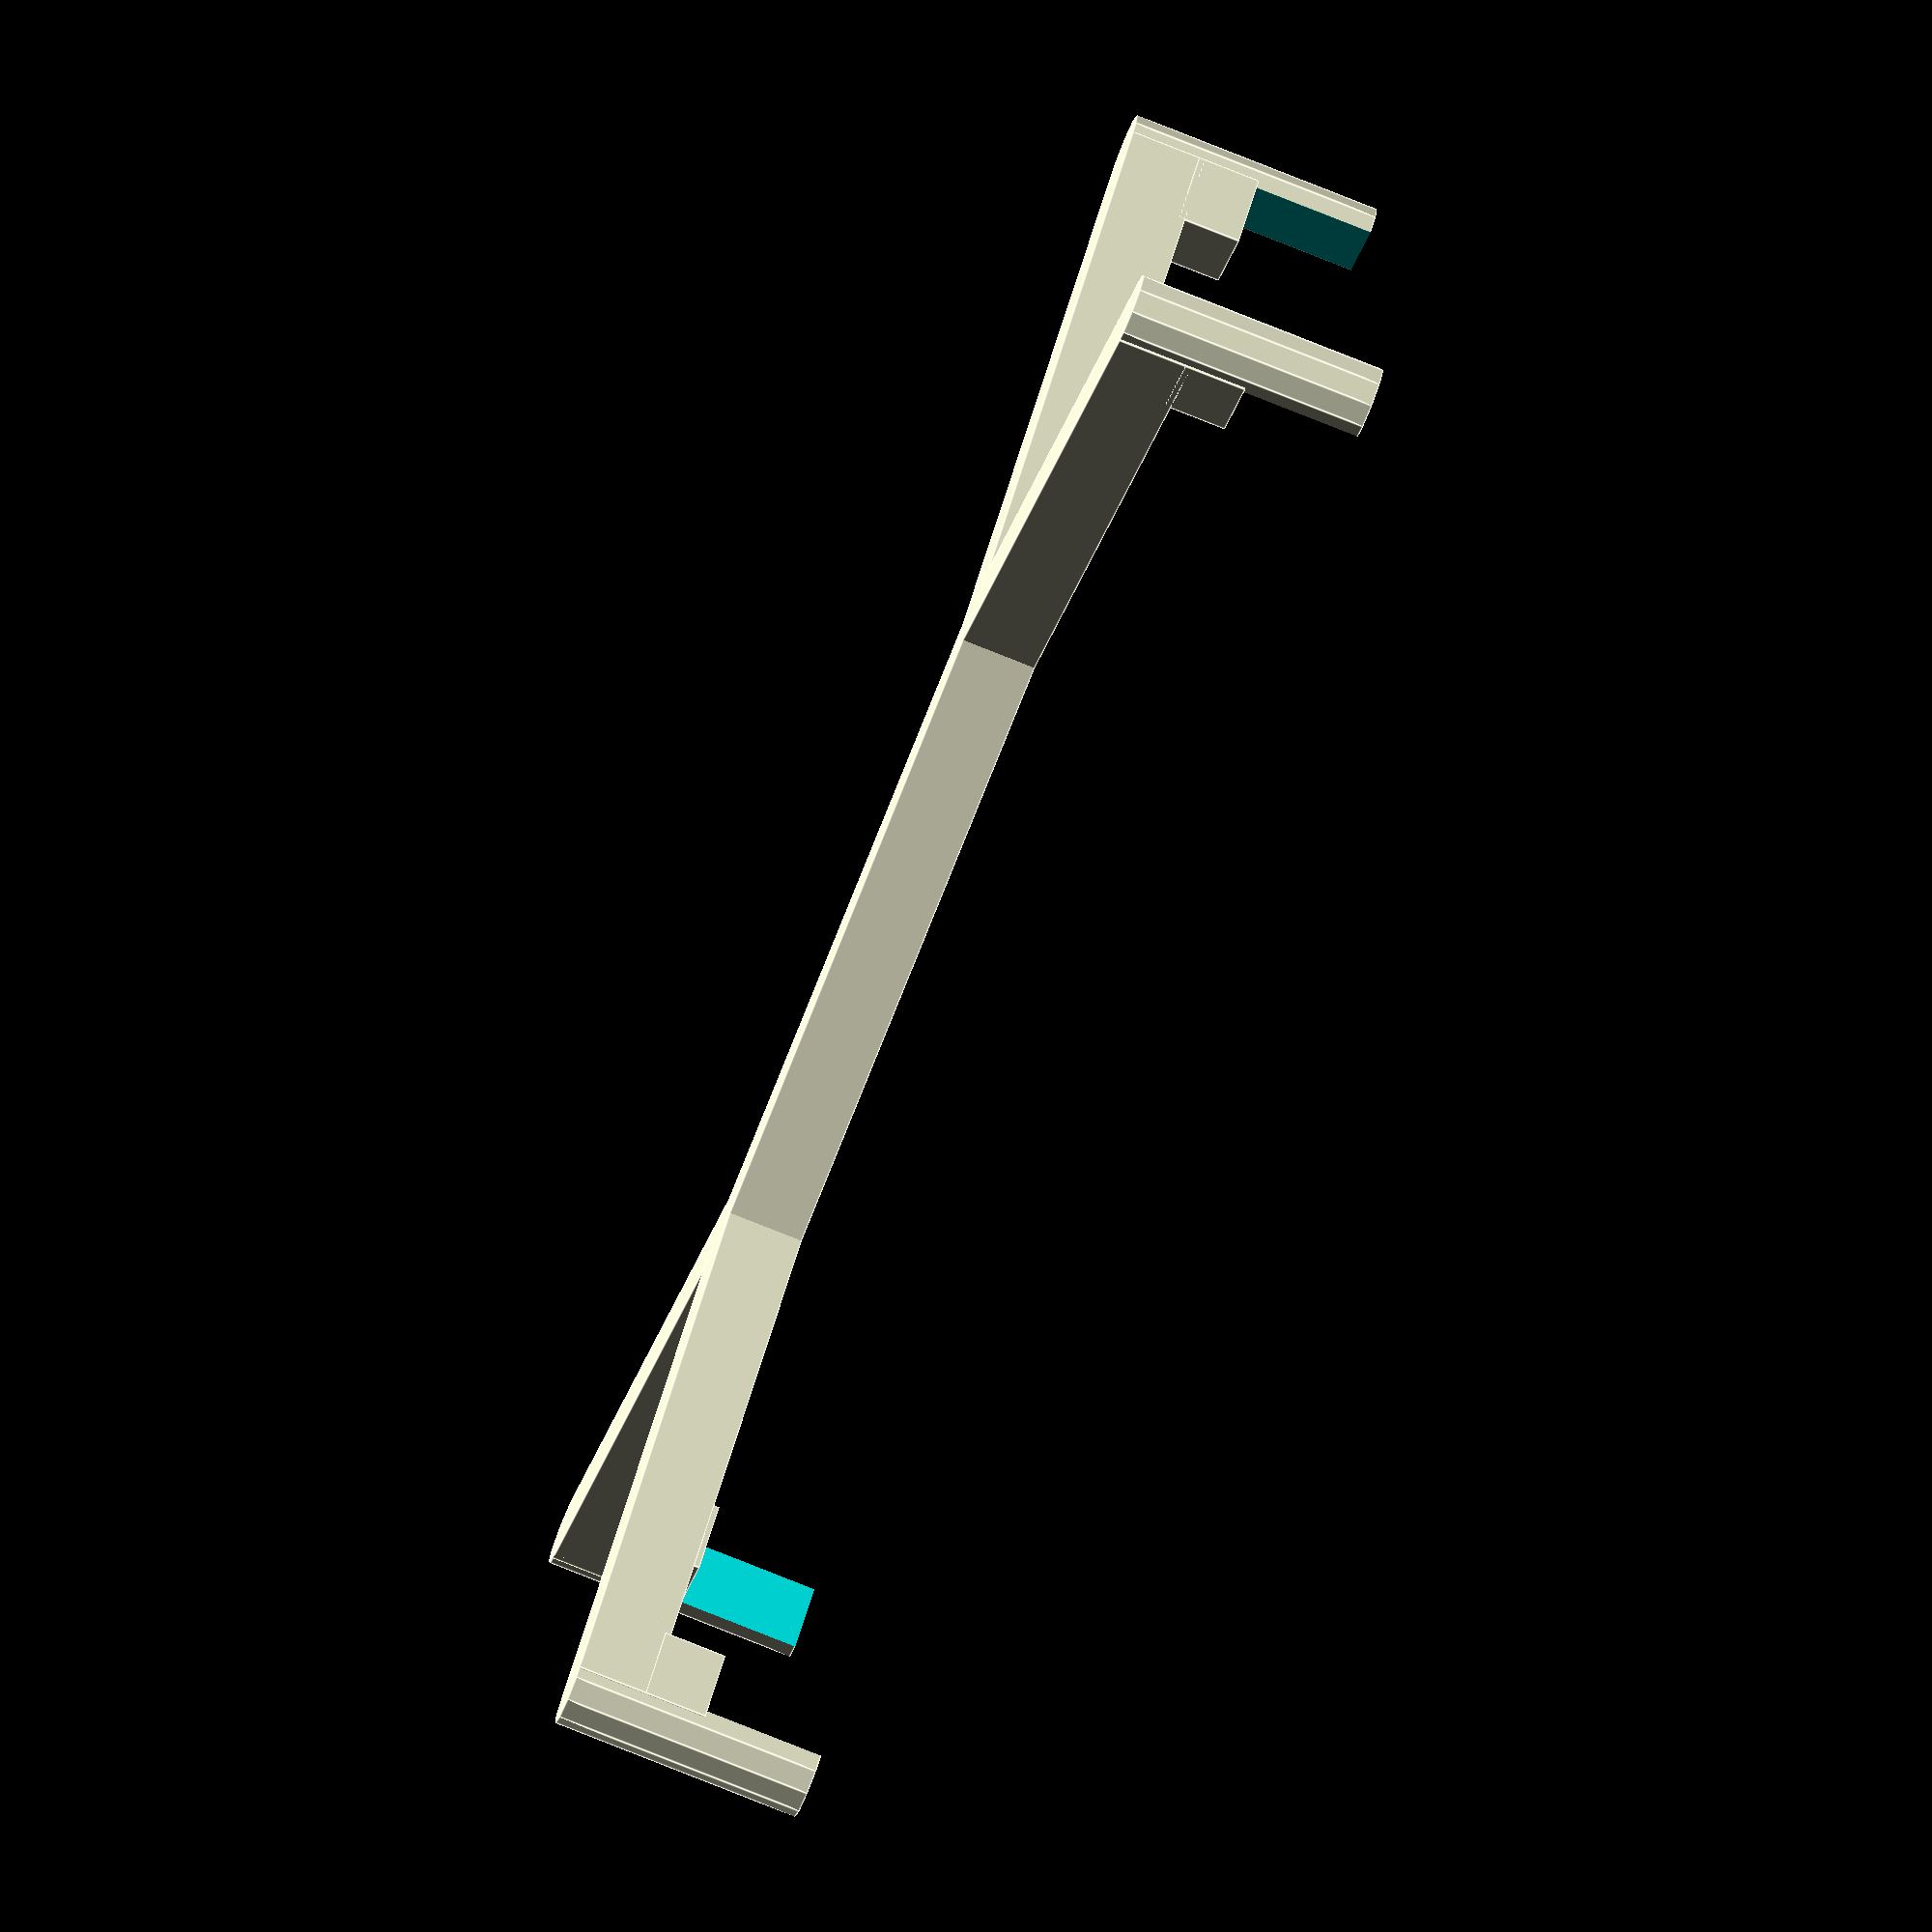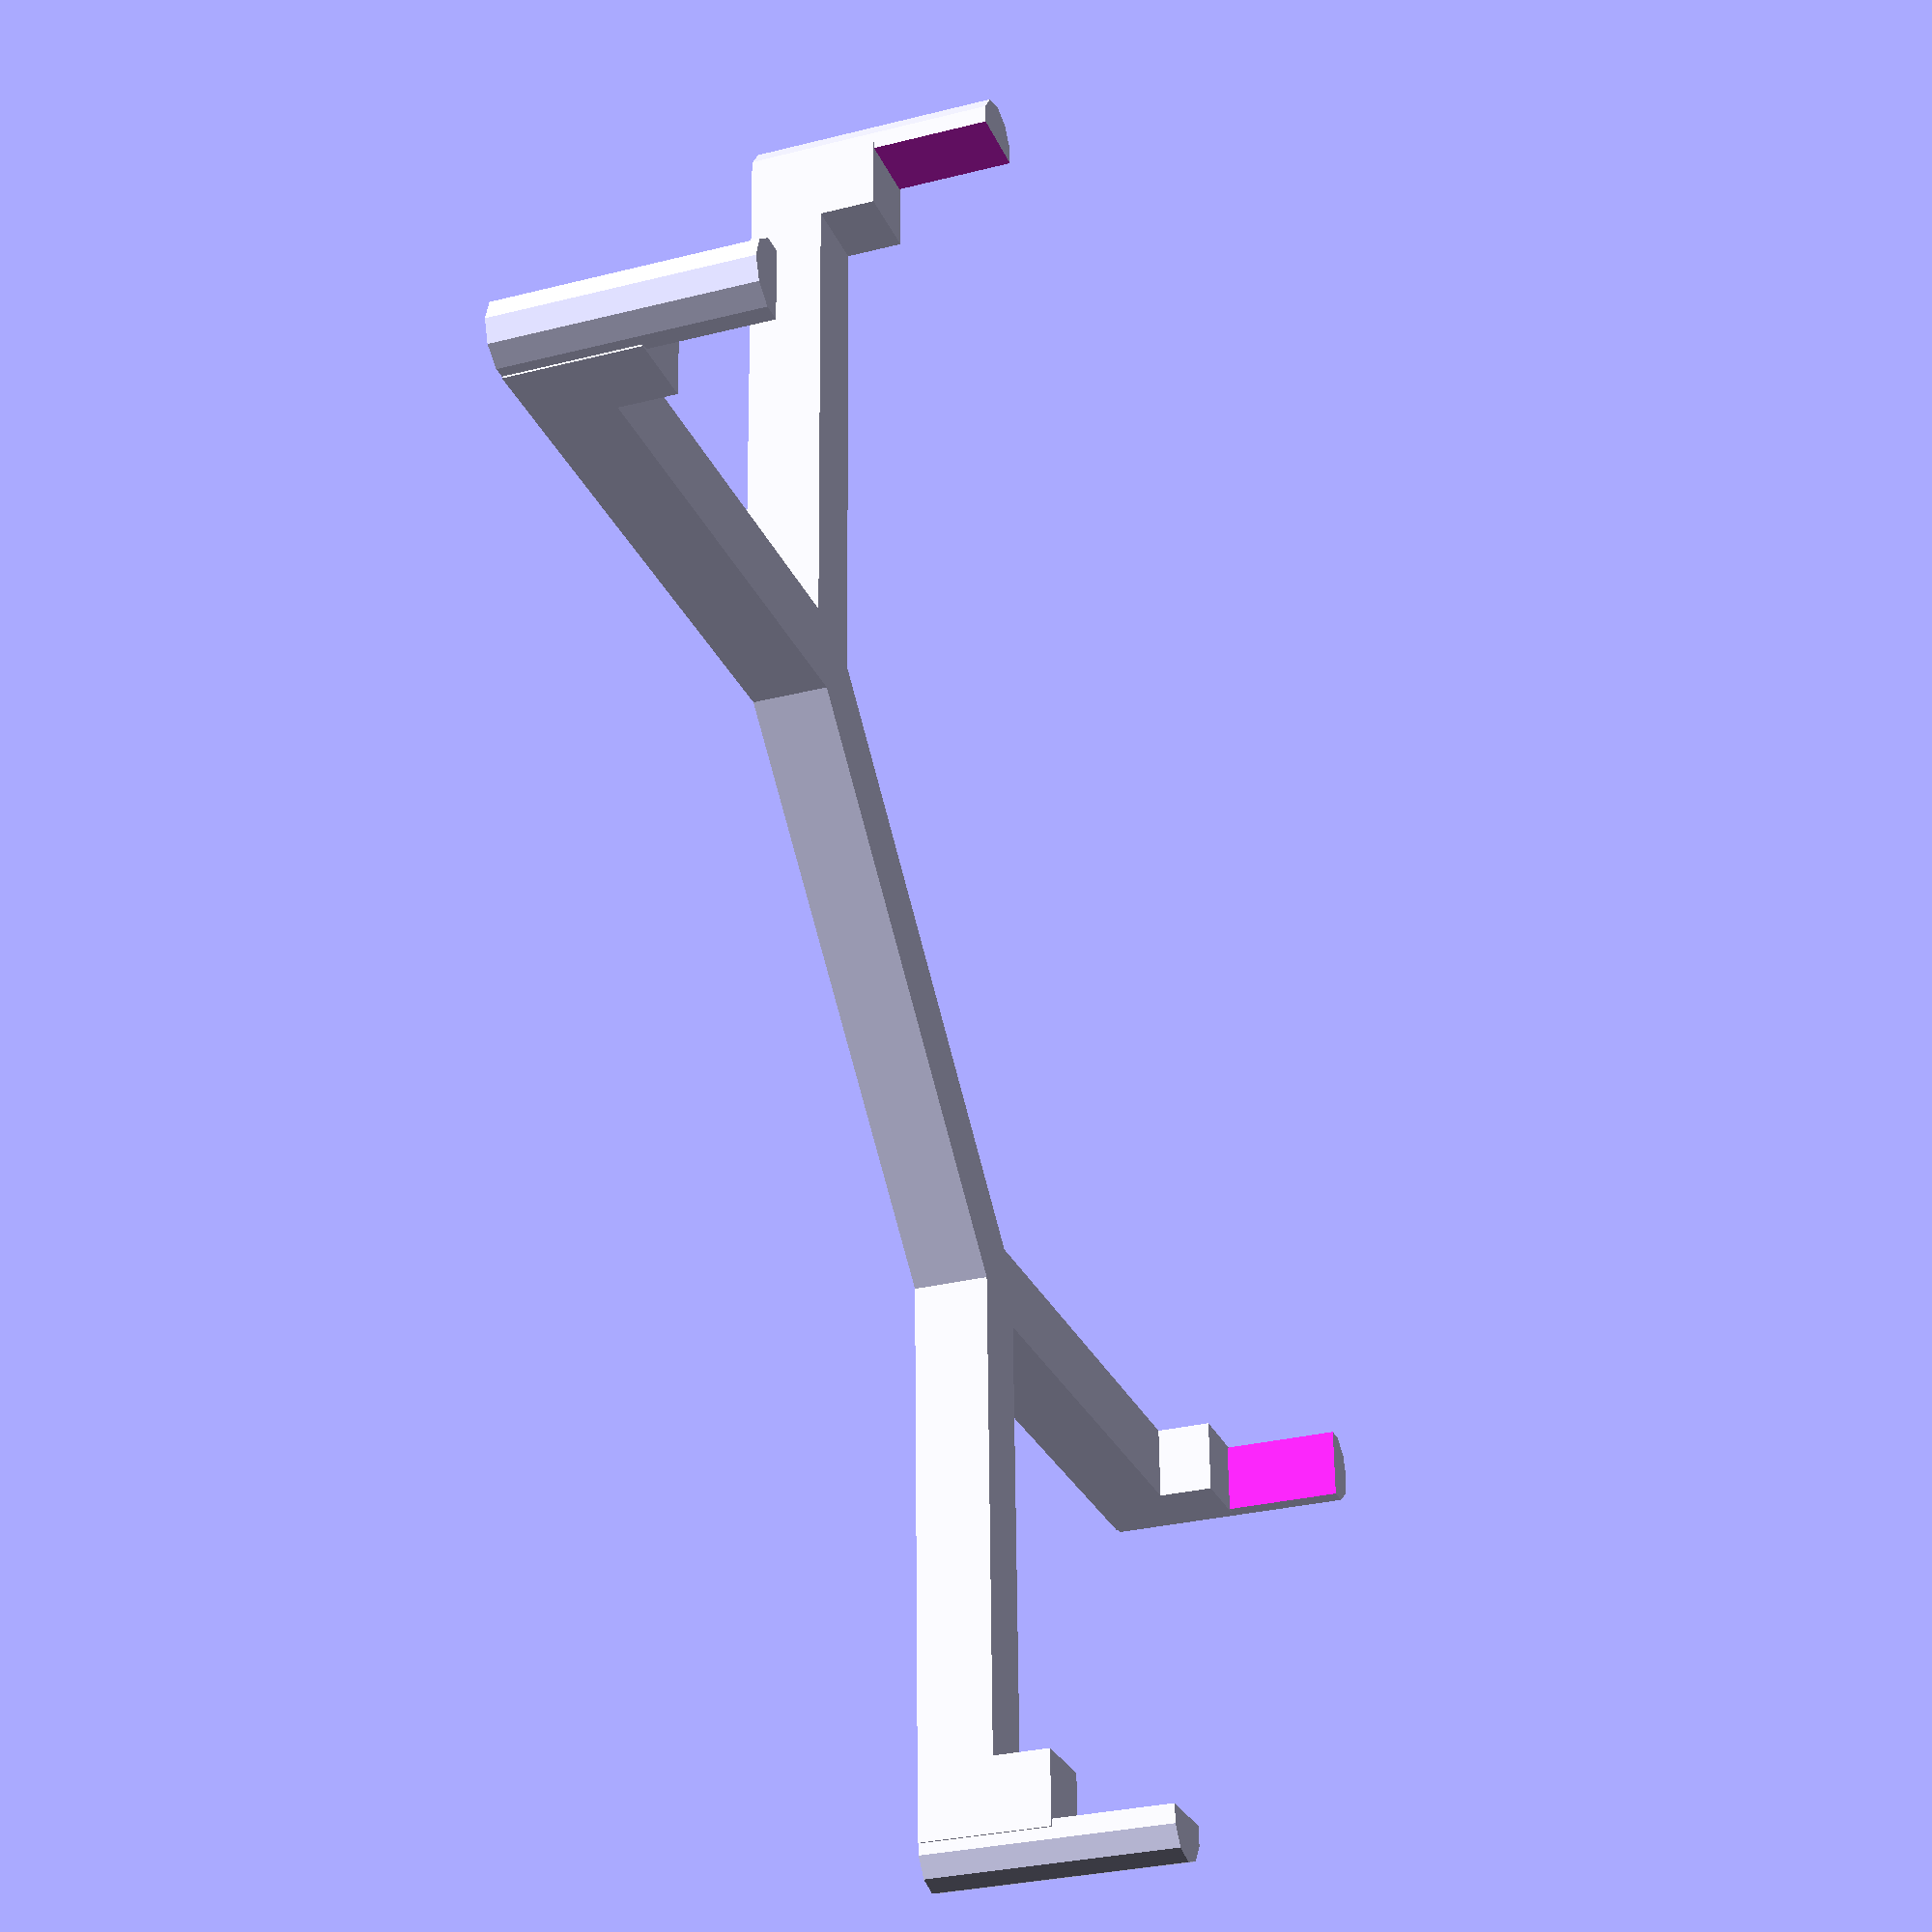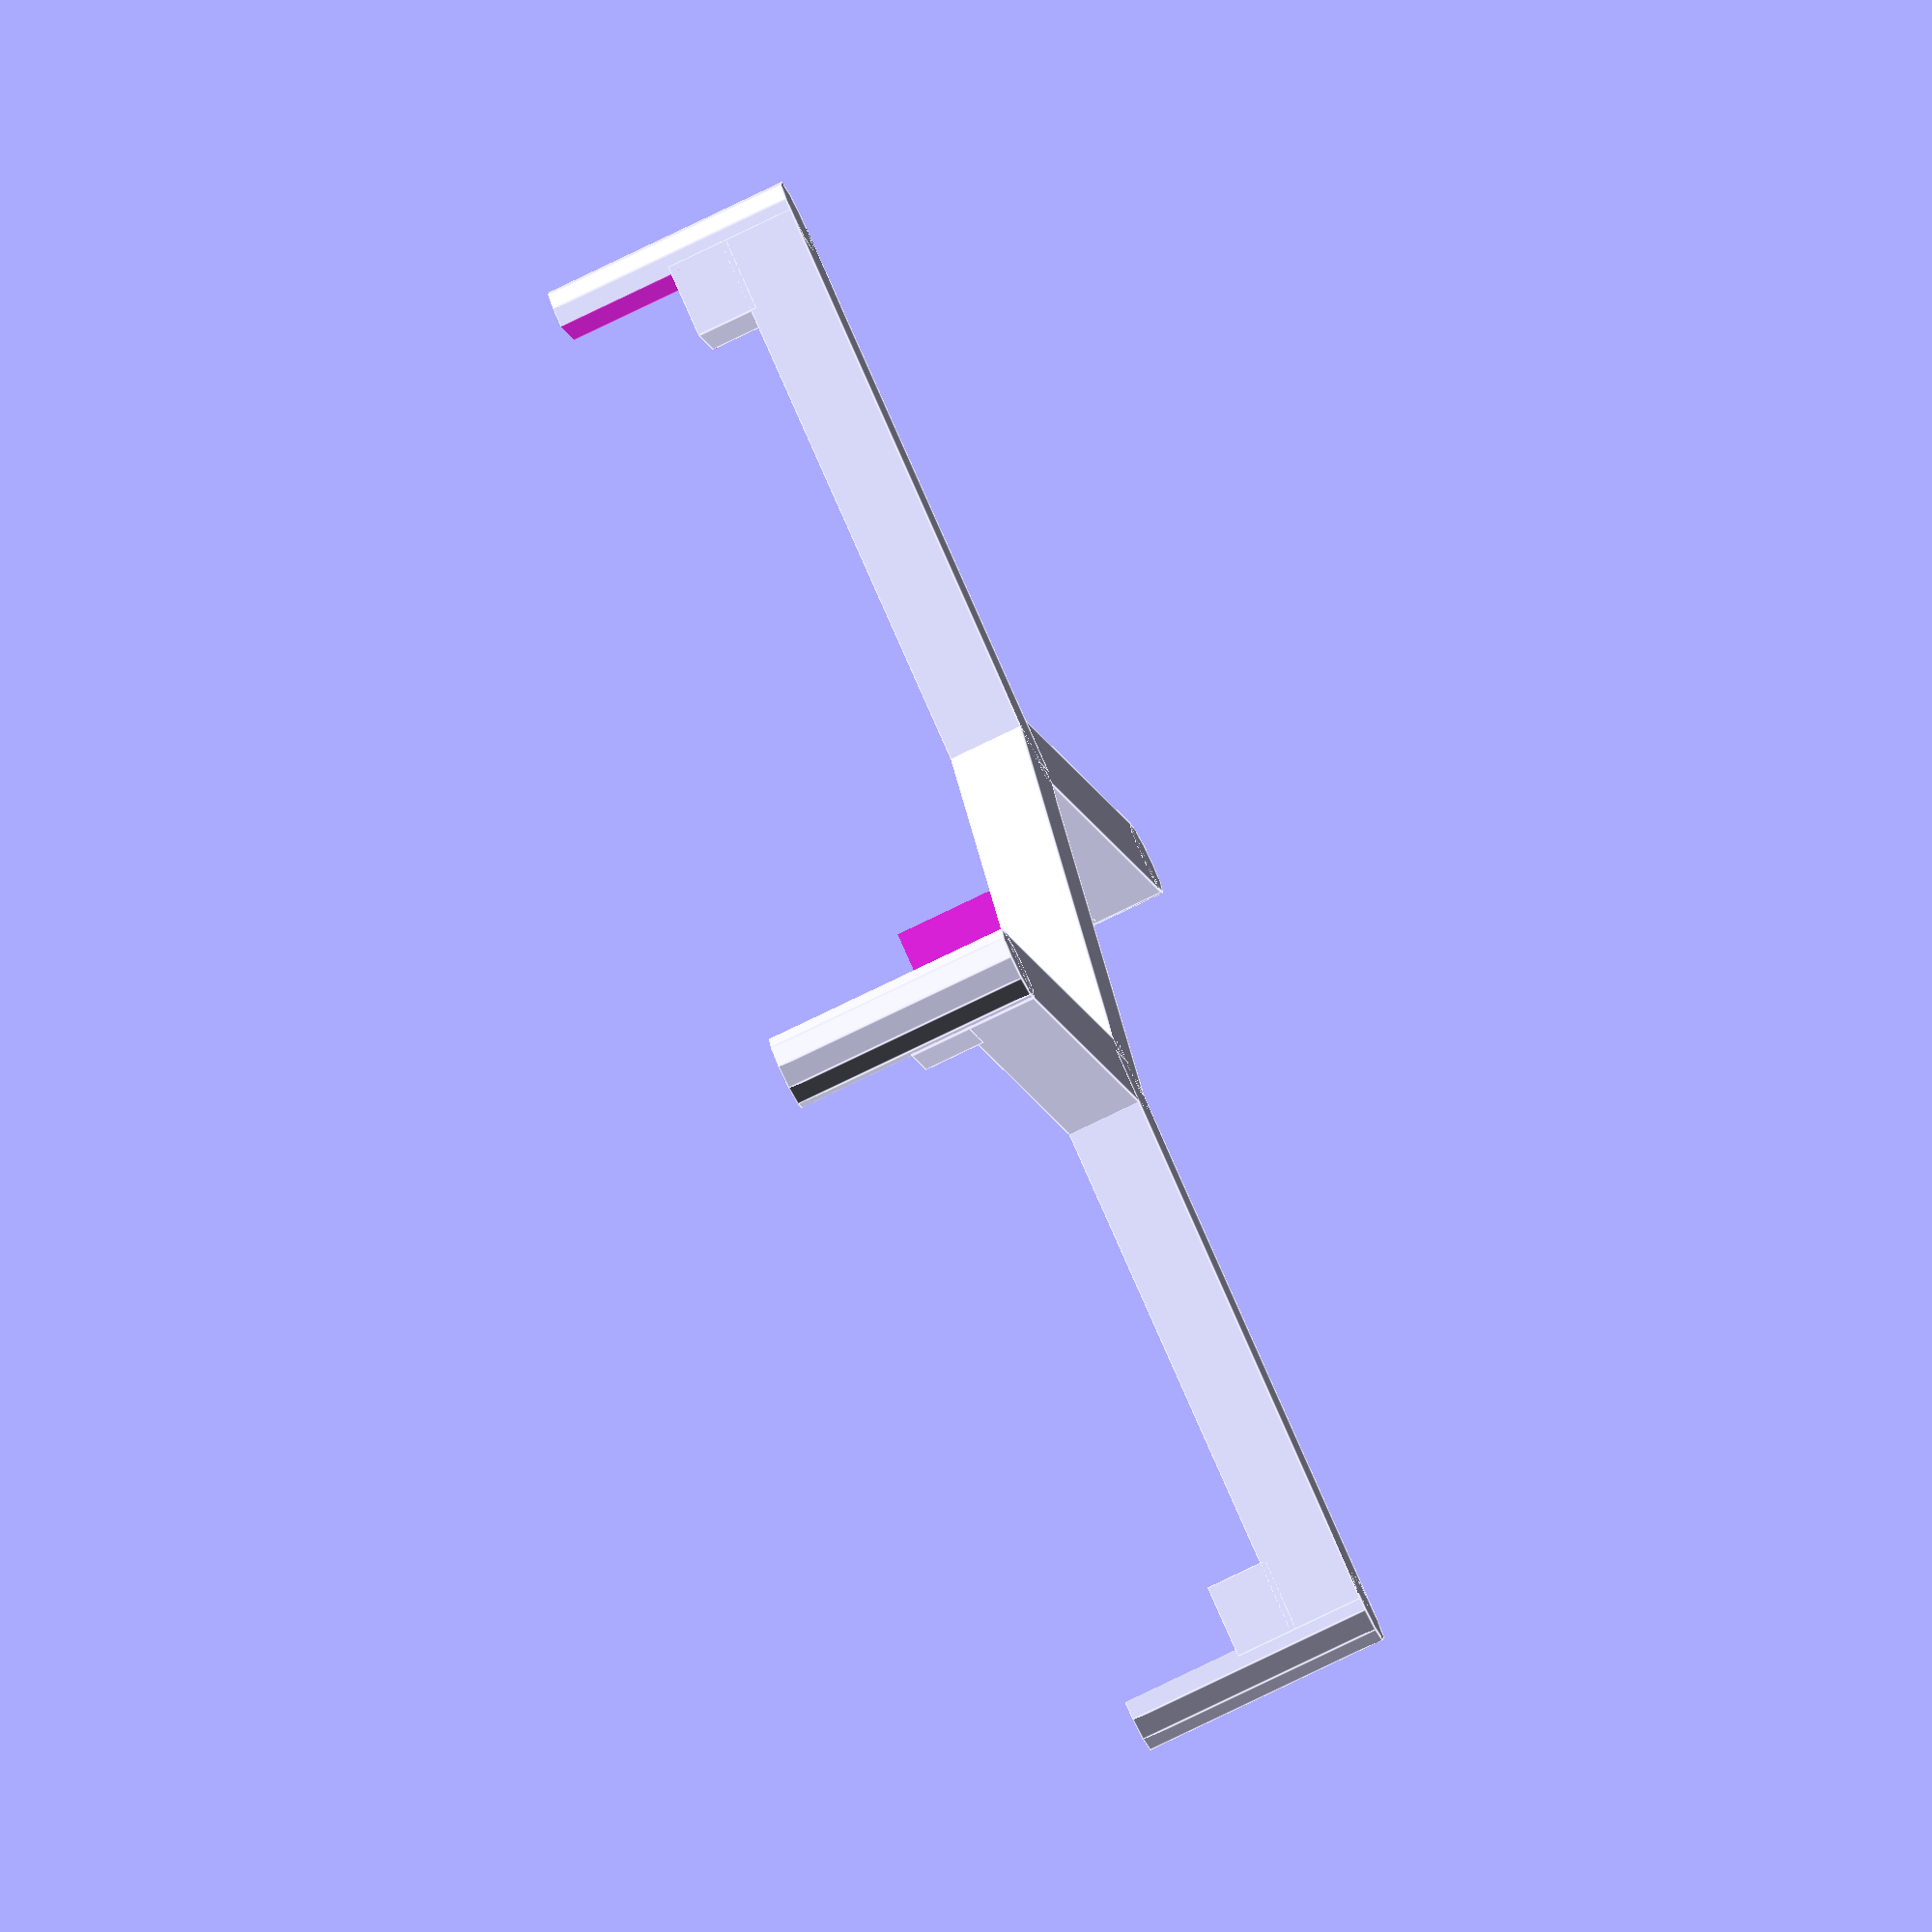
<openscad>
/*

    This is a mounting plate that sits over a speaker mounted in the jar lid, and 
    lets to mount the PIR sensor through the two screw holes so that the PIR
    faces straight down in the direction the speaker faces.
    
    Todo:
        * Check maths for arm lengths. 
        * Make a hole for PIR mounts so don't have to drill out
        * Rotate the "grabbers" so that they are at a tangent
          to the jar lid
        * Put the camp 8 bit space invader on the design somewhere

    Author:
        Ben Nolan <bnolan@gmail.com>
        
*/

jarDiameter = 86;

lipOverhang = 20;
proudness = 5;

mountGap = 33;
mountHoleSize = 2;

thickness = 6;
bulkhead = [50, thickness, thickness];

cube(bulkhead, true);

support = [jarDiameter - bulkhead[0] + thickness * 2, thickness, thickness];

for (params = [[45, 1, 1], [-45, -1, 1], [-135, -1, -1], [135, 1, -1]]) {
    translate([params[2] * (bulkhead[0] * 0.707 + thickness), params[1] * support[0] * 0.33, 0]) {
        rotate([0,0,params[0]]){
            cube(support, true);
            translate([support[0] / 2, 0, 0]){
                translate([-thickness / 2, 0, proudness]){
                    cube([thickness, thickness, proudness], true);
                }
                
                translate([0, 0, lipOverhang / 2 - thickness / 2]){
                    difference() {
                        cylinder(lipOverhang, thickness / 2, thickness / 2, true);
                        translate([-thickness * 0.6, 0, 0]){
                            cube([thickness, thickness, lipOverhang * 2], true);
                        }
                    }
                }
            }
        }
    }
}


</openscad>
<views>
elev=78.1 azim=181.2 roll=248.2 proj=o view=edges
elev=30.1 azim=43.4 roll=290.2 proj=p view=wireframe
elev=257.7 azim=289.6 roll=64.1 proj=o view=edges
</views>
